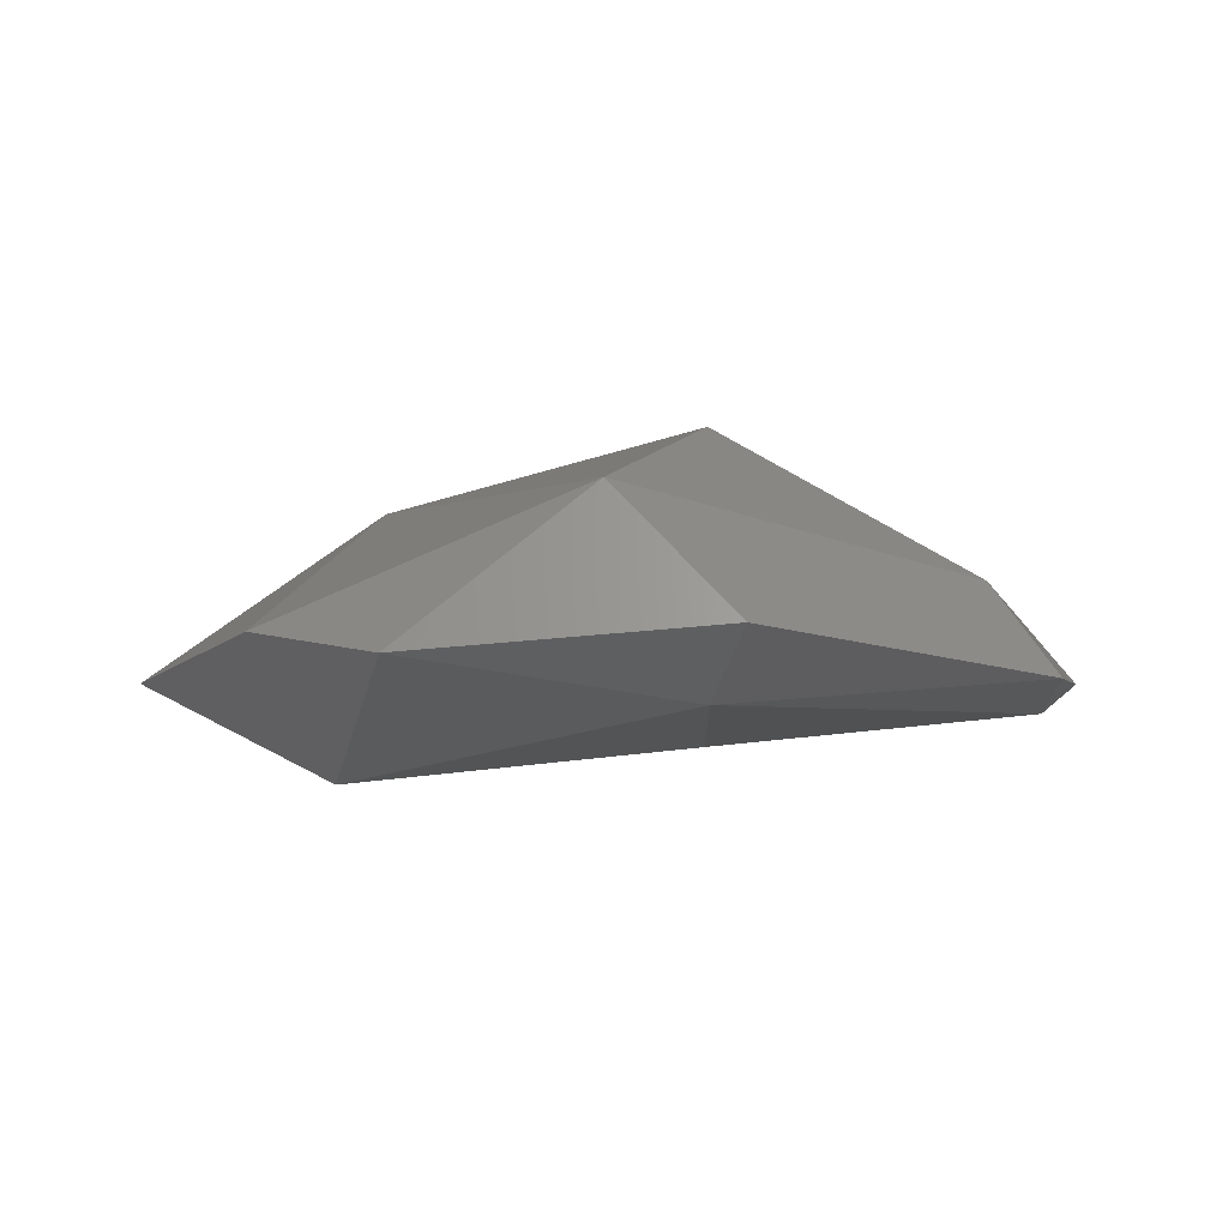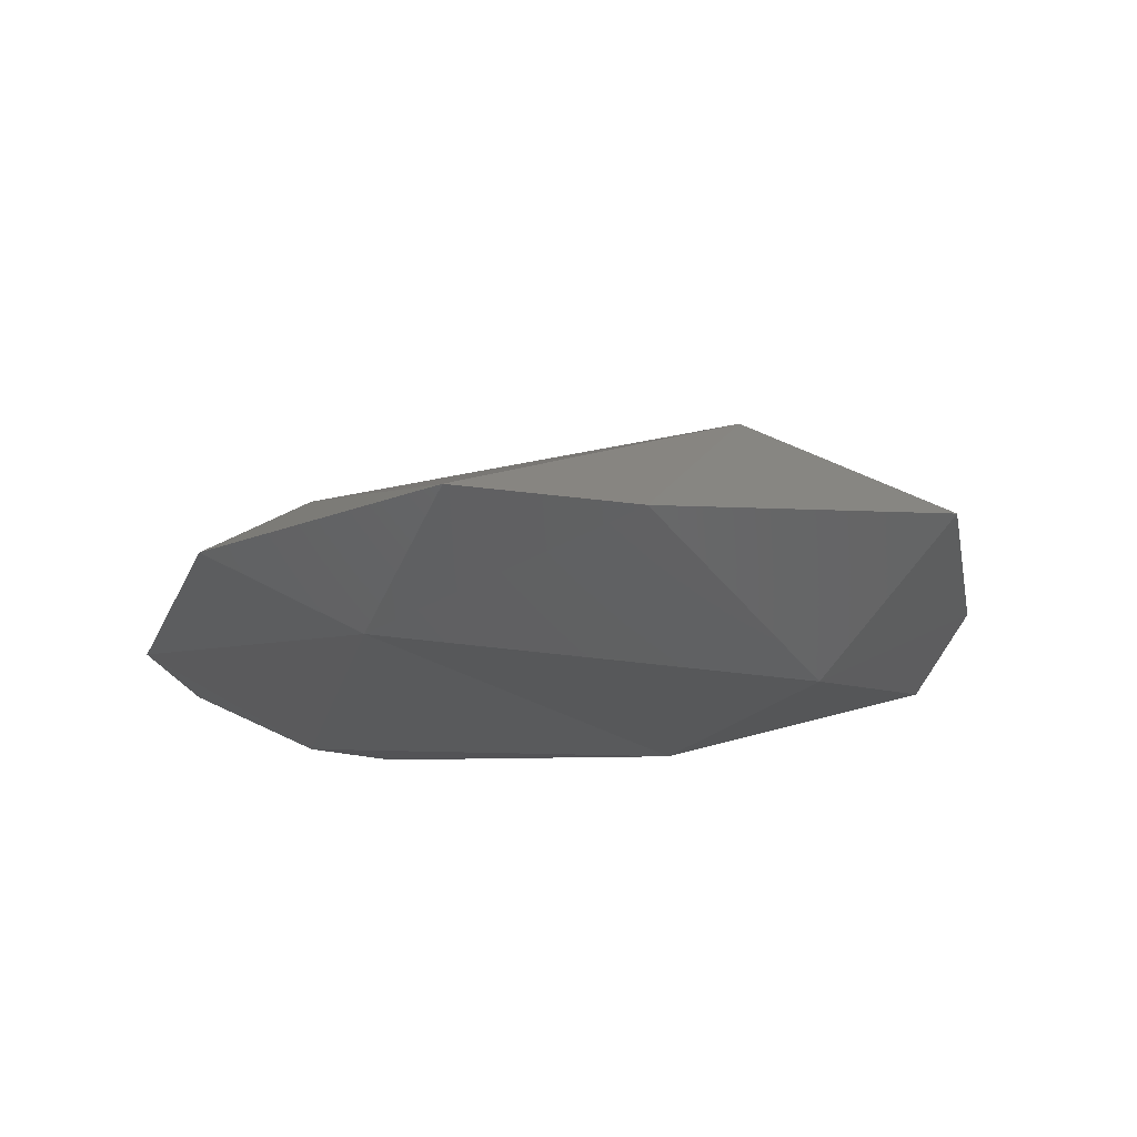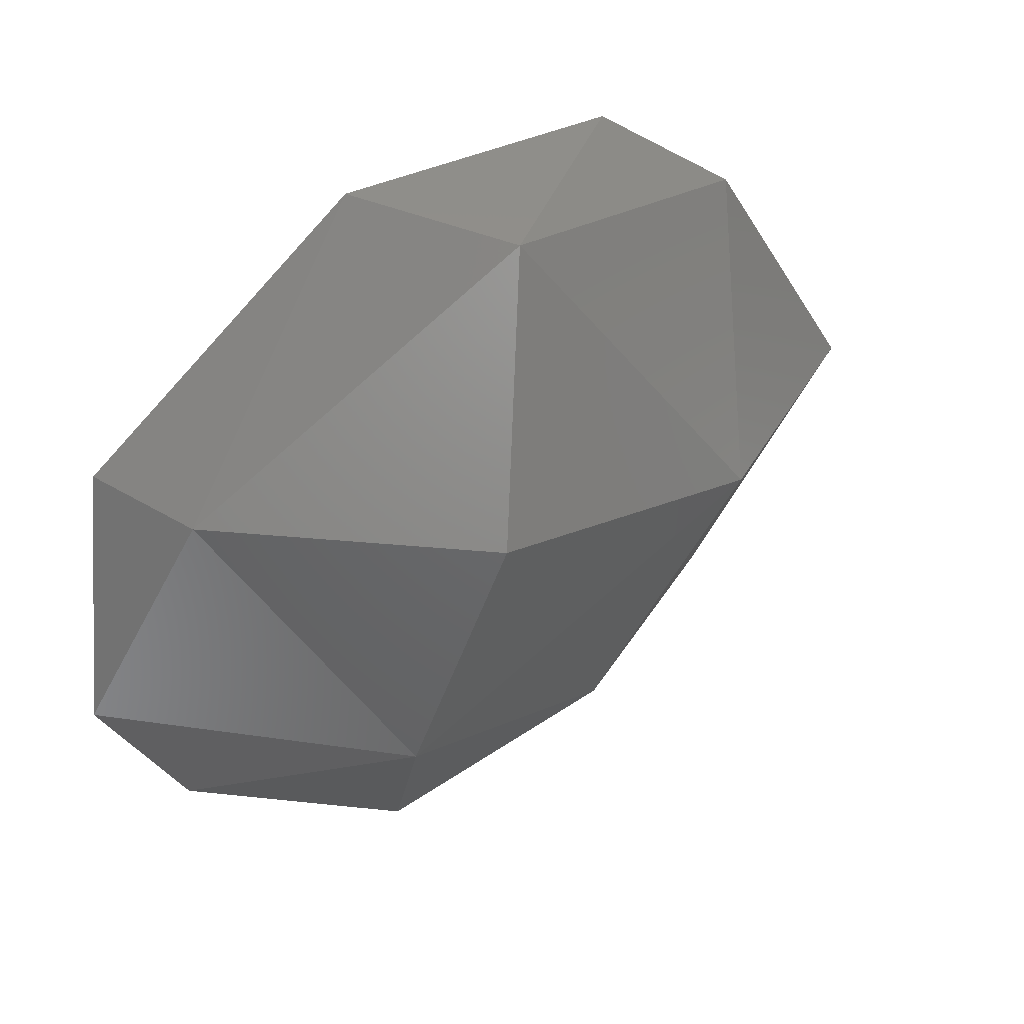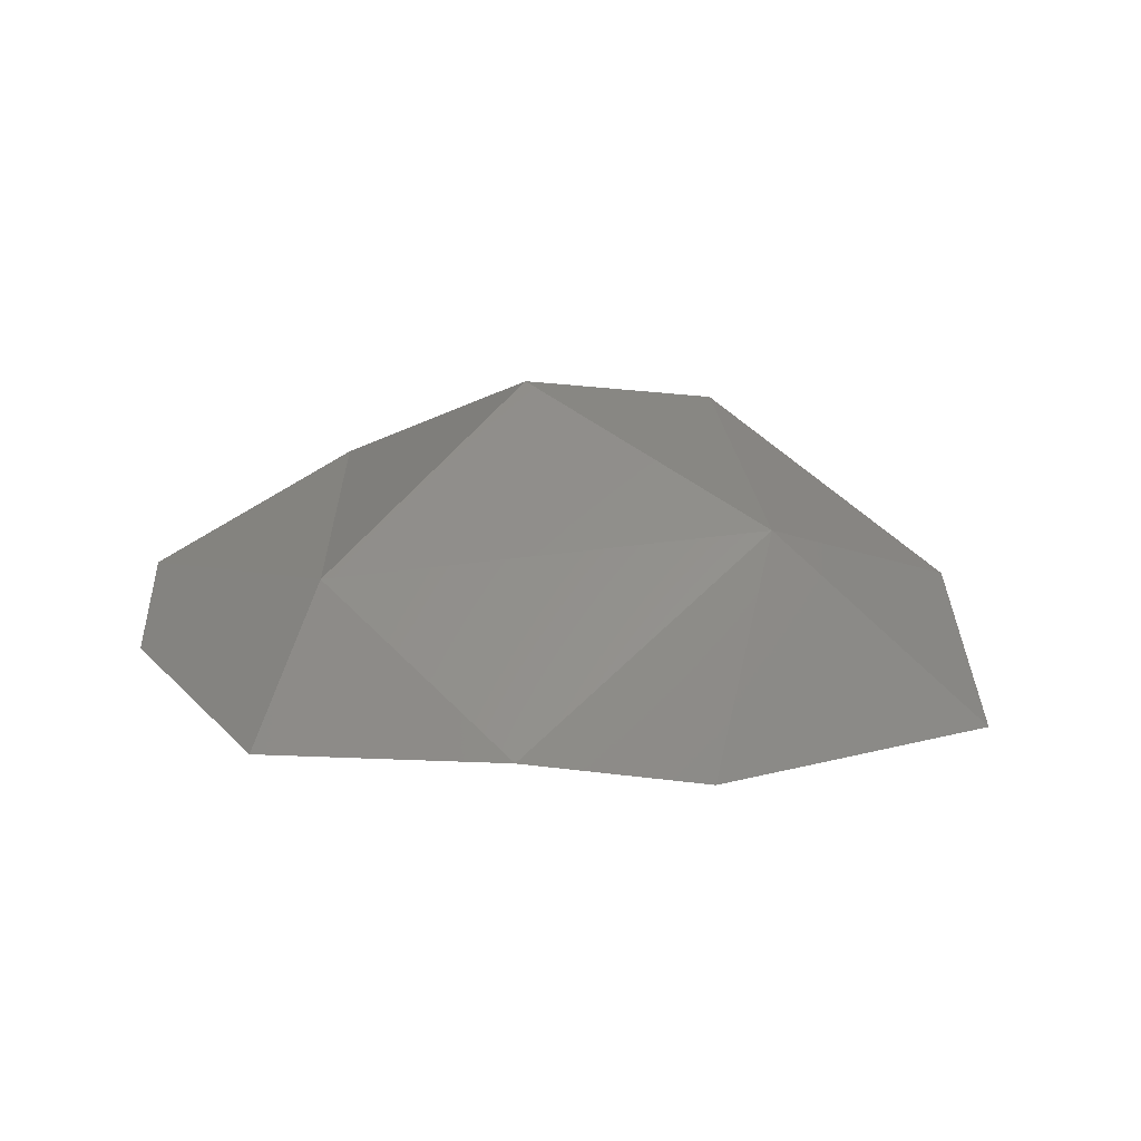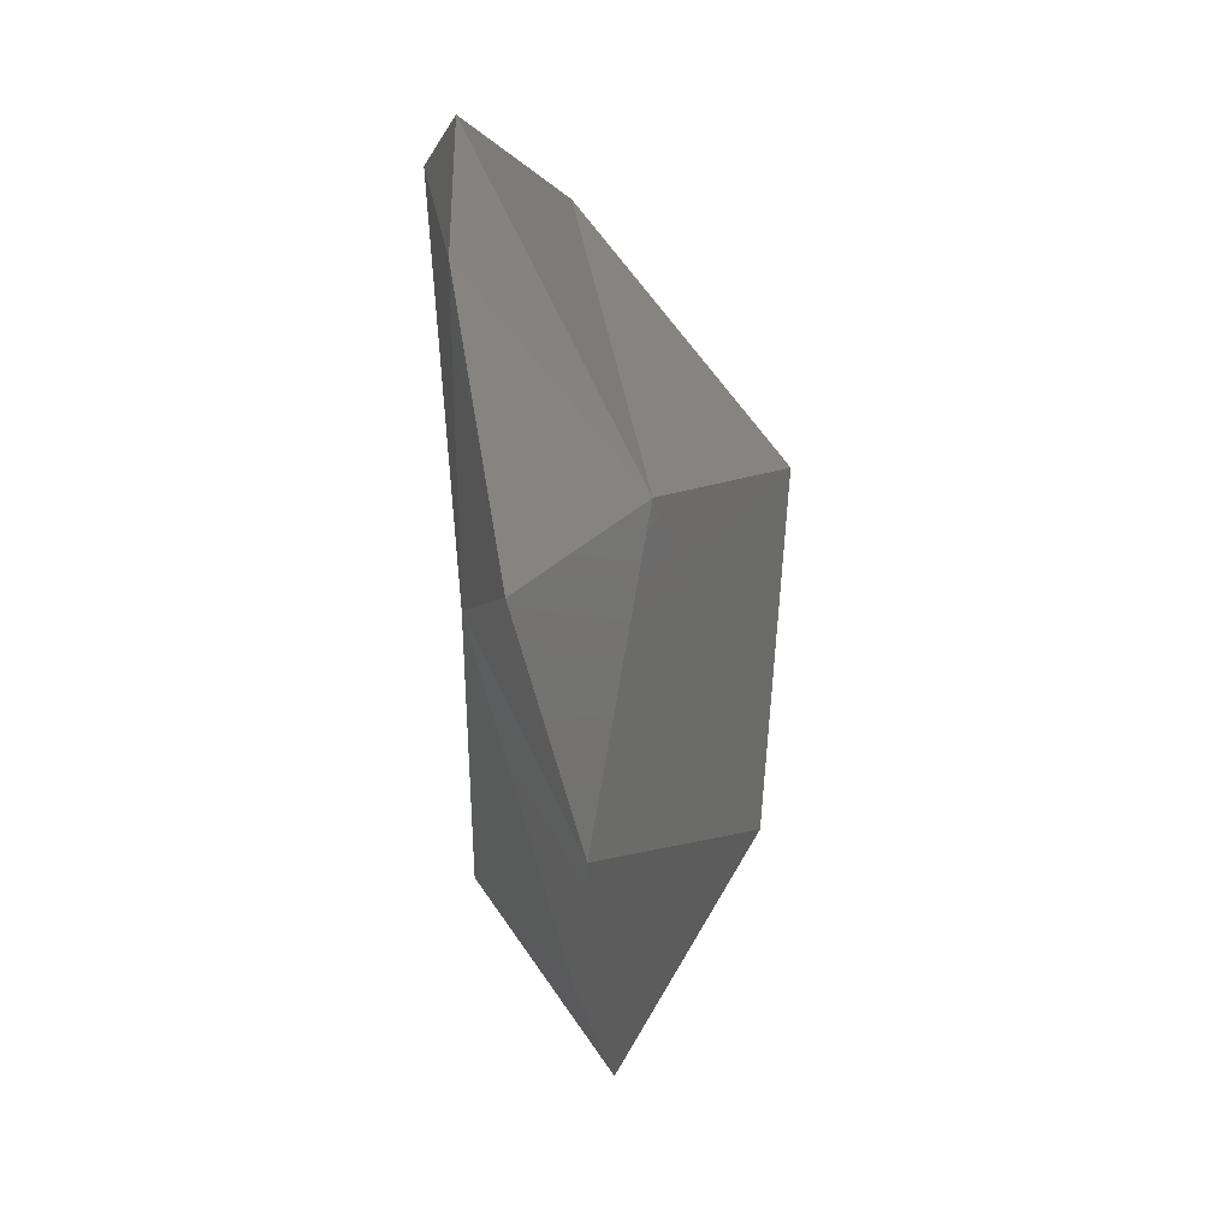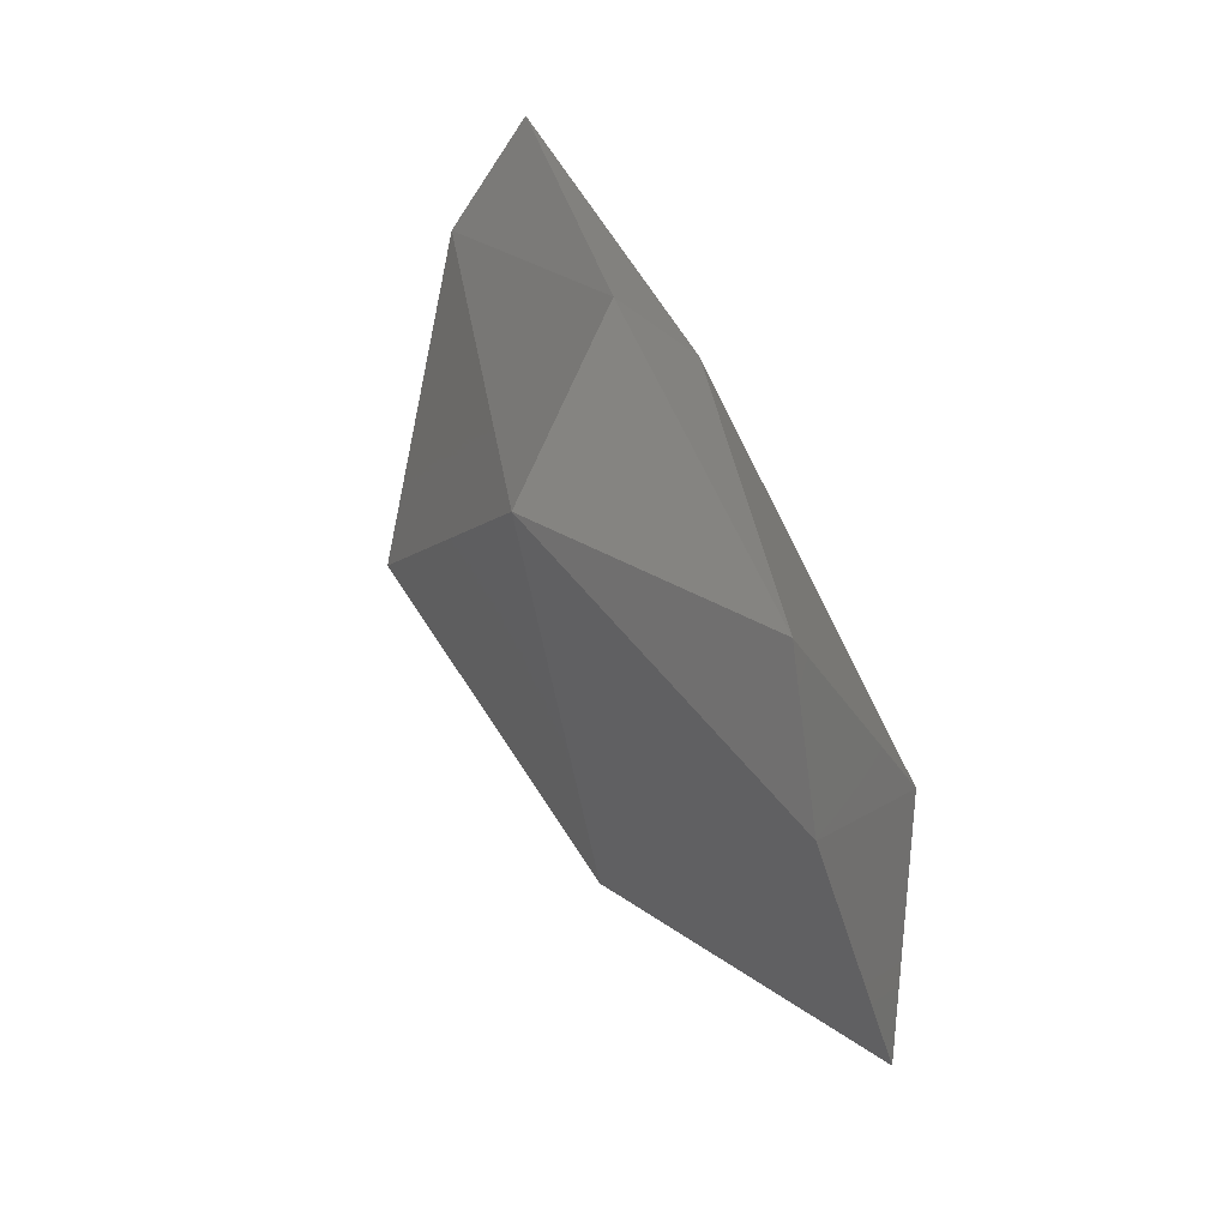
<metadata>
{"format":"stl","ext":"stl","renderer":"f3d","projection":"perspective","resolution":1024,"background":"white","views":[{"elev":-7.8,"azim":-173.3,"up":"+Z"},{"elev":-24.0,"azim":46.6,"up":"+Z"},{"elev":27.7,"azim":-28.1,"up":"+Y"},{"elev":28.0,"azim":34.1,"up":"+Z"},{"elev":-77.1,"azim":-81.4,"up":"+Y"},{"elev":76.6,"azim":68.9,"up":"+Y"}]}
</metadata>
<code>
# stl→obj: 19 verts, 34 faces
v 54 202.5 136.4
v 53.9 202 136.5
v 53.32 202.3 136.5
v 54.48 202.3 136.6
v 53.18 202.9 136.4
v 53.08 202.6 136.5
v 53.15 203.2 136.5
v 54.84 202.6 136.5
v 54.78 203.2 136.3
v 55.26 203.1 136.5
v 53.8 203.8 136.5
v 53.9 203.6 136.4
v 54.53 203.9 136.5
v 54.86 203.7 136.6
v 53.83 202.4 136.8
v 53.31 203.2 136.7
v 53.94 203.1 137.1
v 54.7 203 136.9
v 54.1 203.8 136.9
f 1 2 3
f 2 1 4
f 5 6 7
f 3 6 5
f 3 5 1
f 8 4 1
f 8 1 9
f 8 9 10
f 7 11 12
f 7 12 5
f 5 12 1
f 13 14 9
f 13 9 12
f 12 9 1
f 10 9 14
f 13 12 11
f 2 15 3
f 2 4 15
f 6 16 7
f 6 3 15
f 6 15 16
f 16 15 17
f 4 8 18
f 4 18 15
f 15 18 17
f 8 10 18
f 11 7 16
f 11 16 19
f 19 16 17
f 14 13 19
f 14 19 18
f 18 19 17
f 10 14 18
f 13 11 19

</code>
